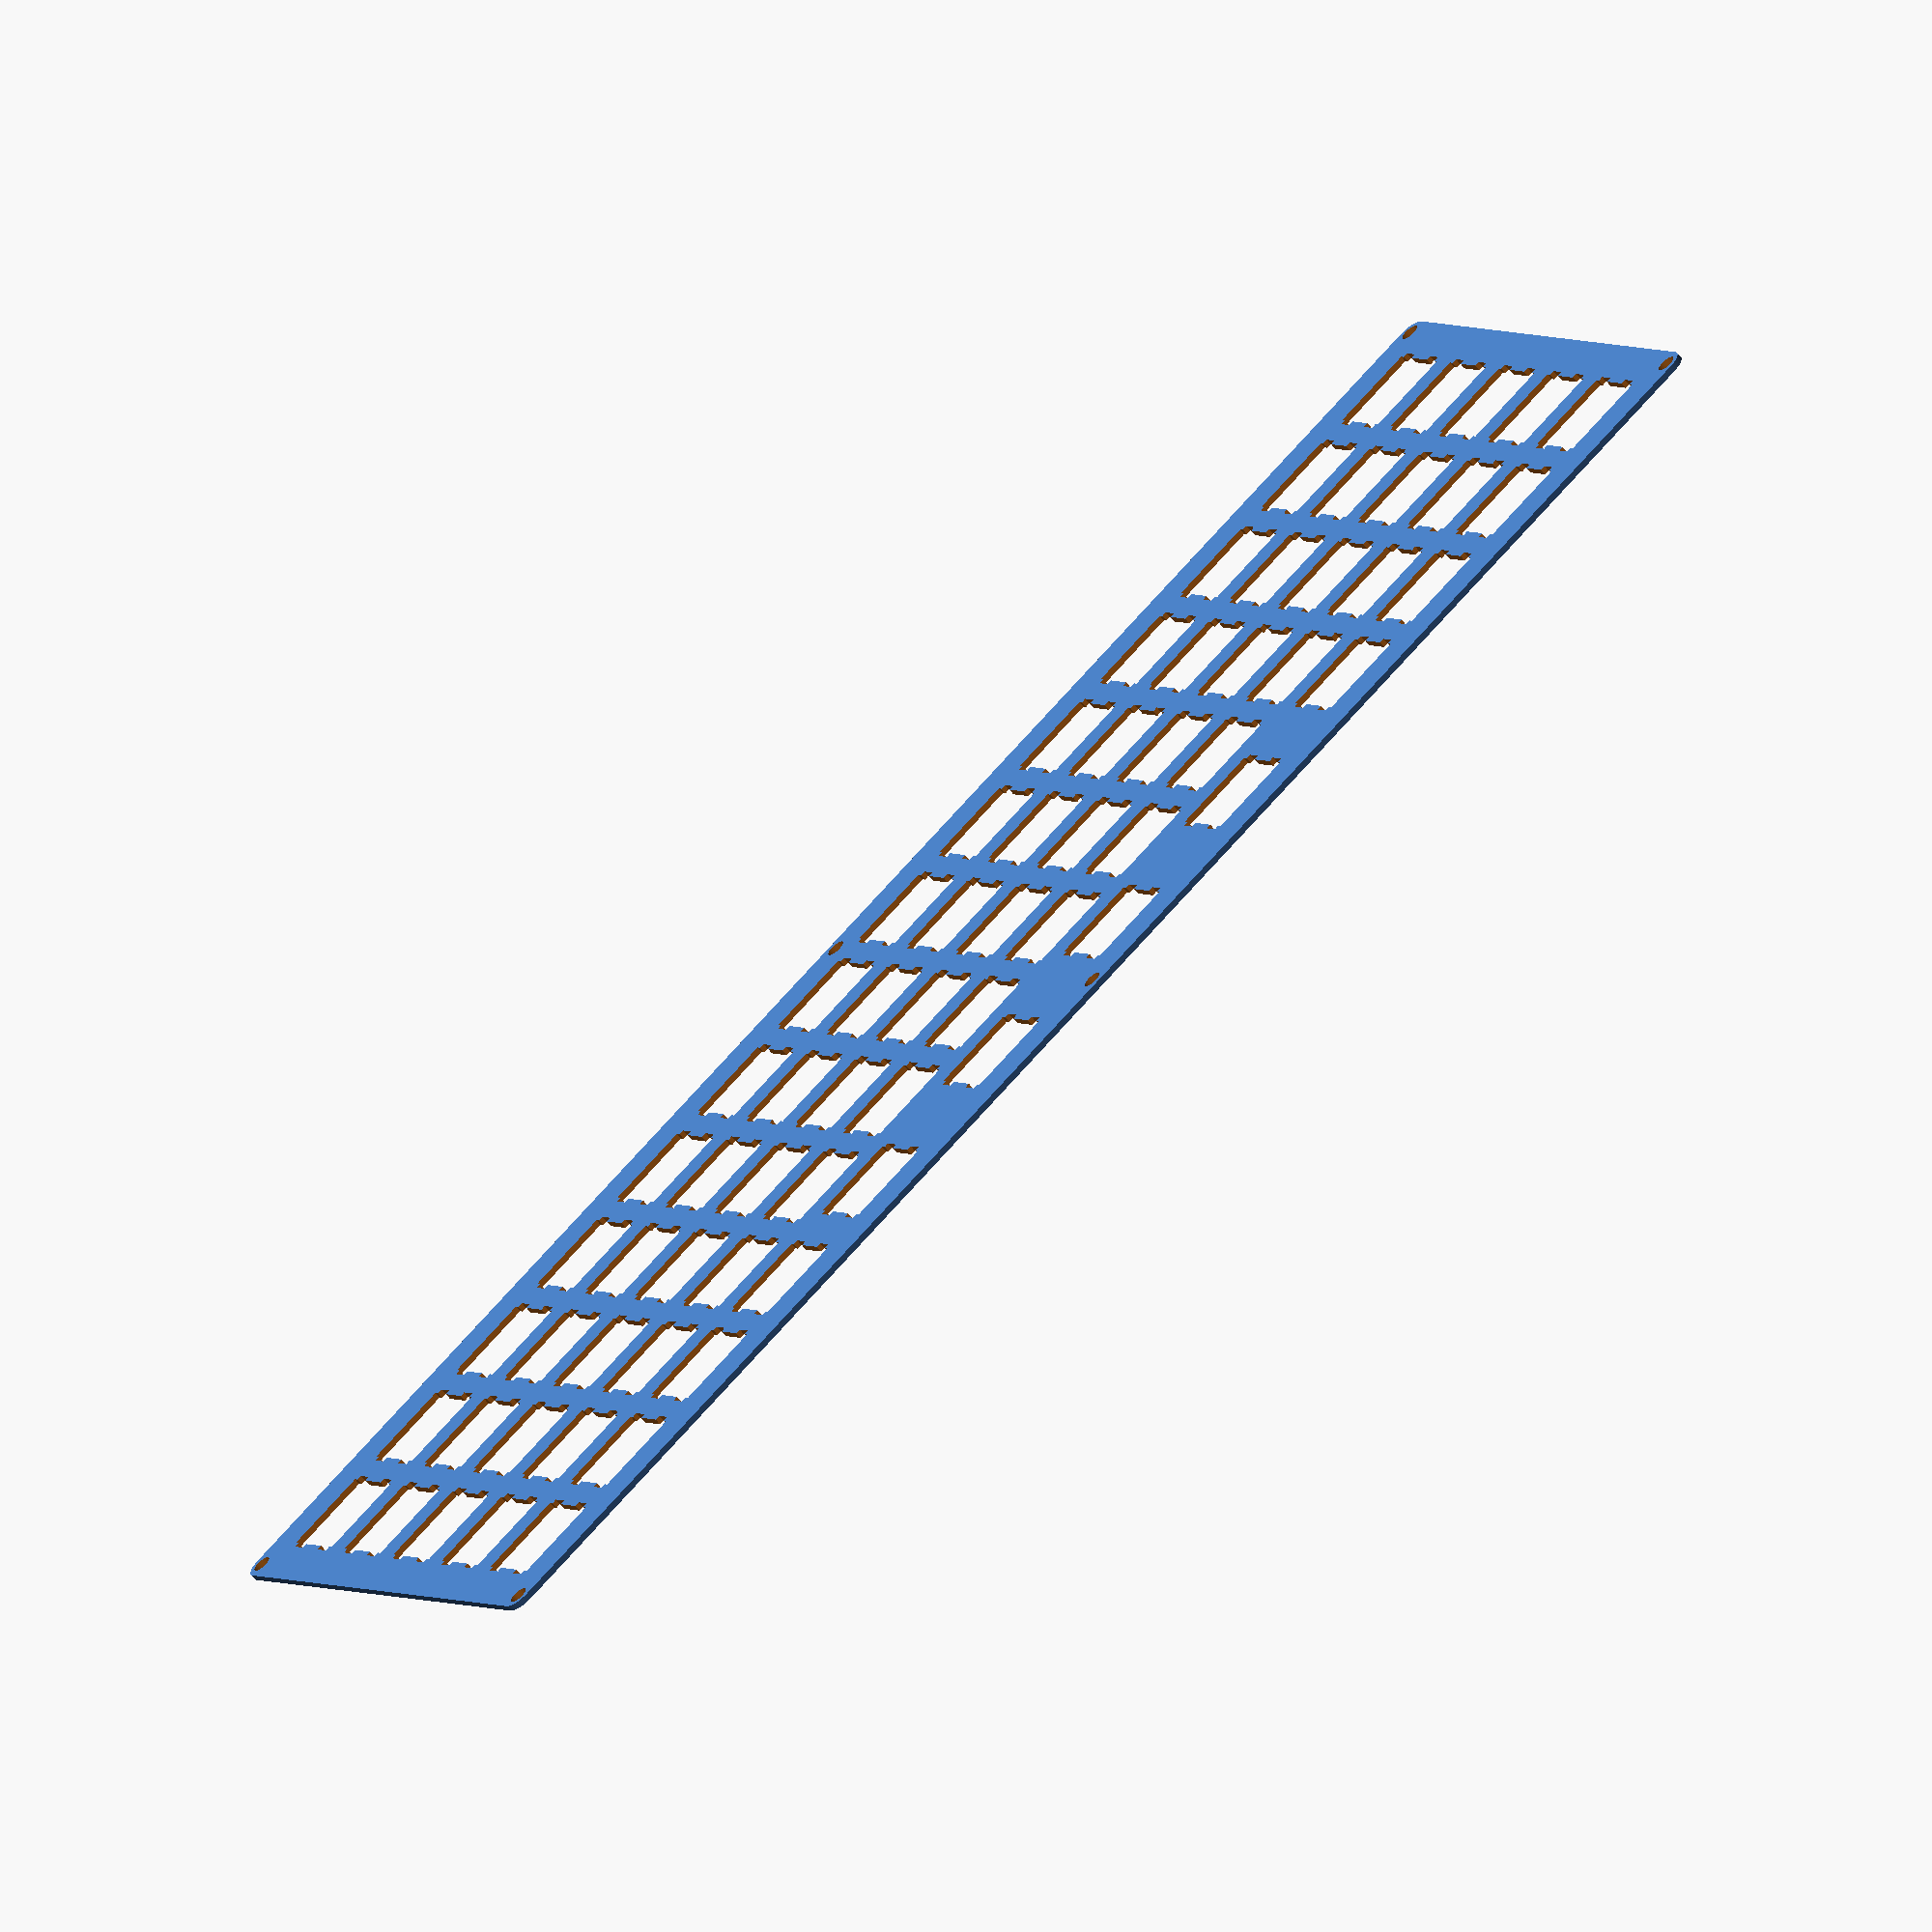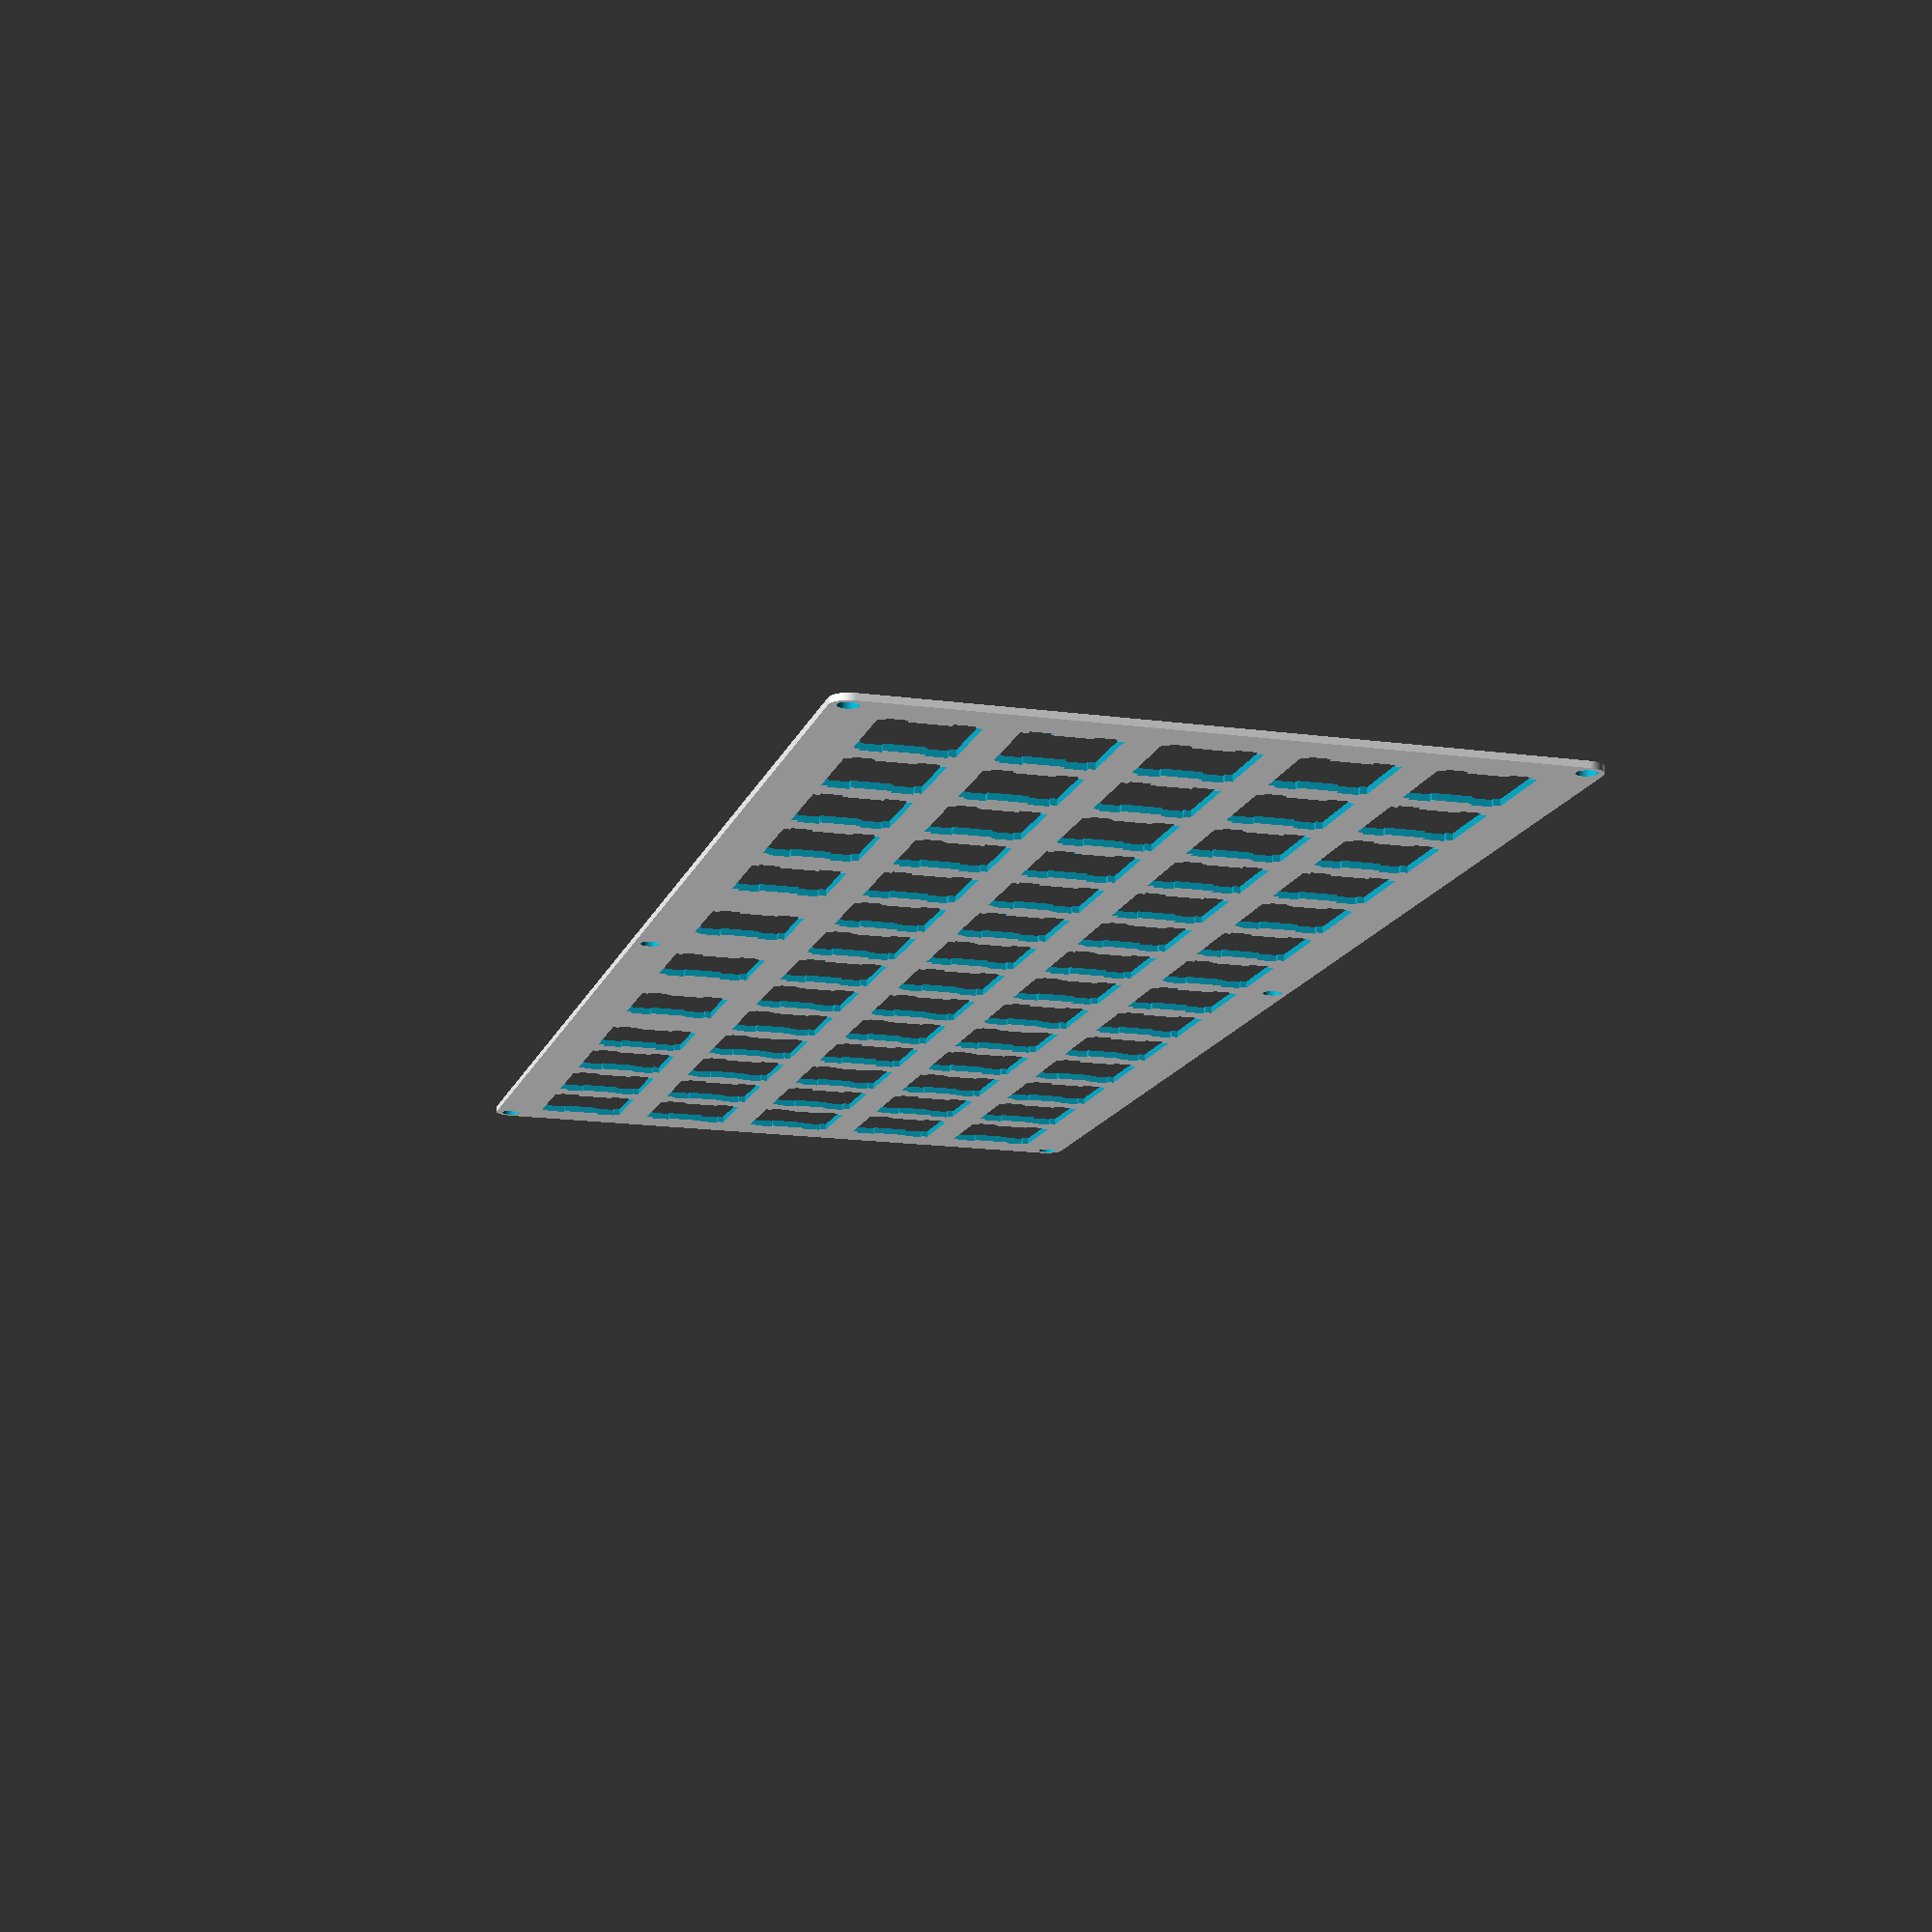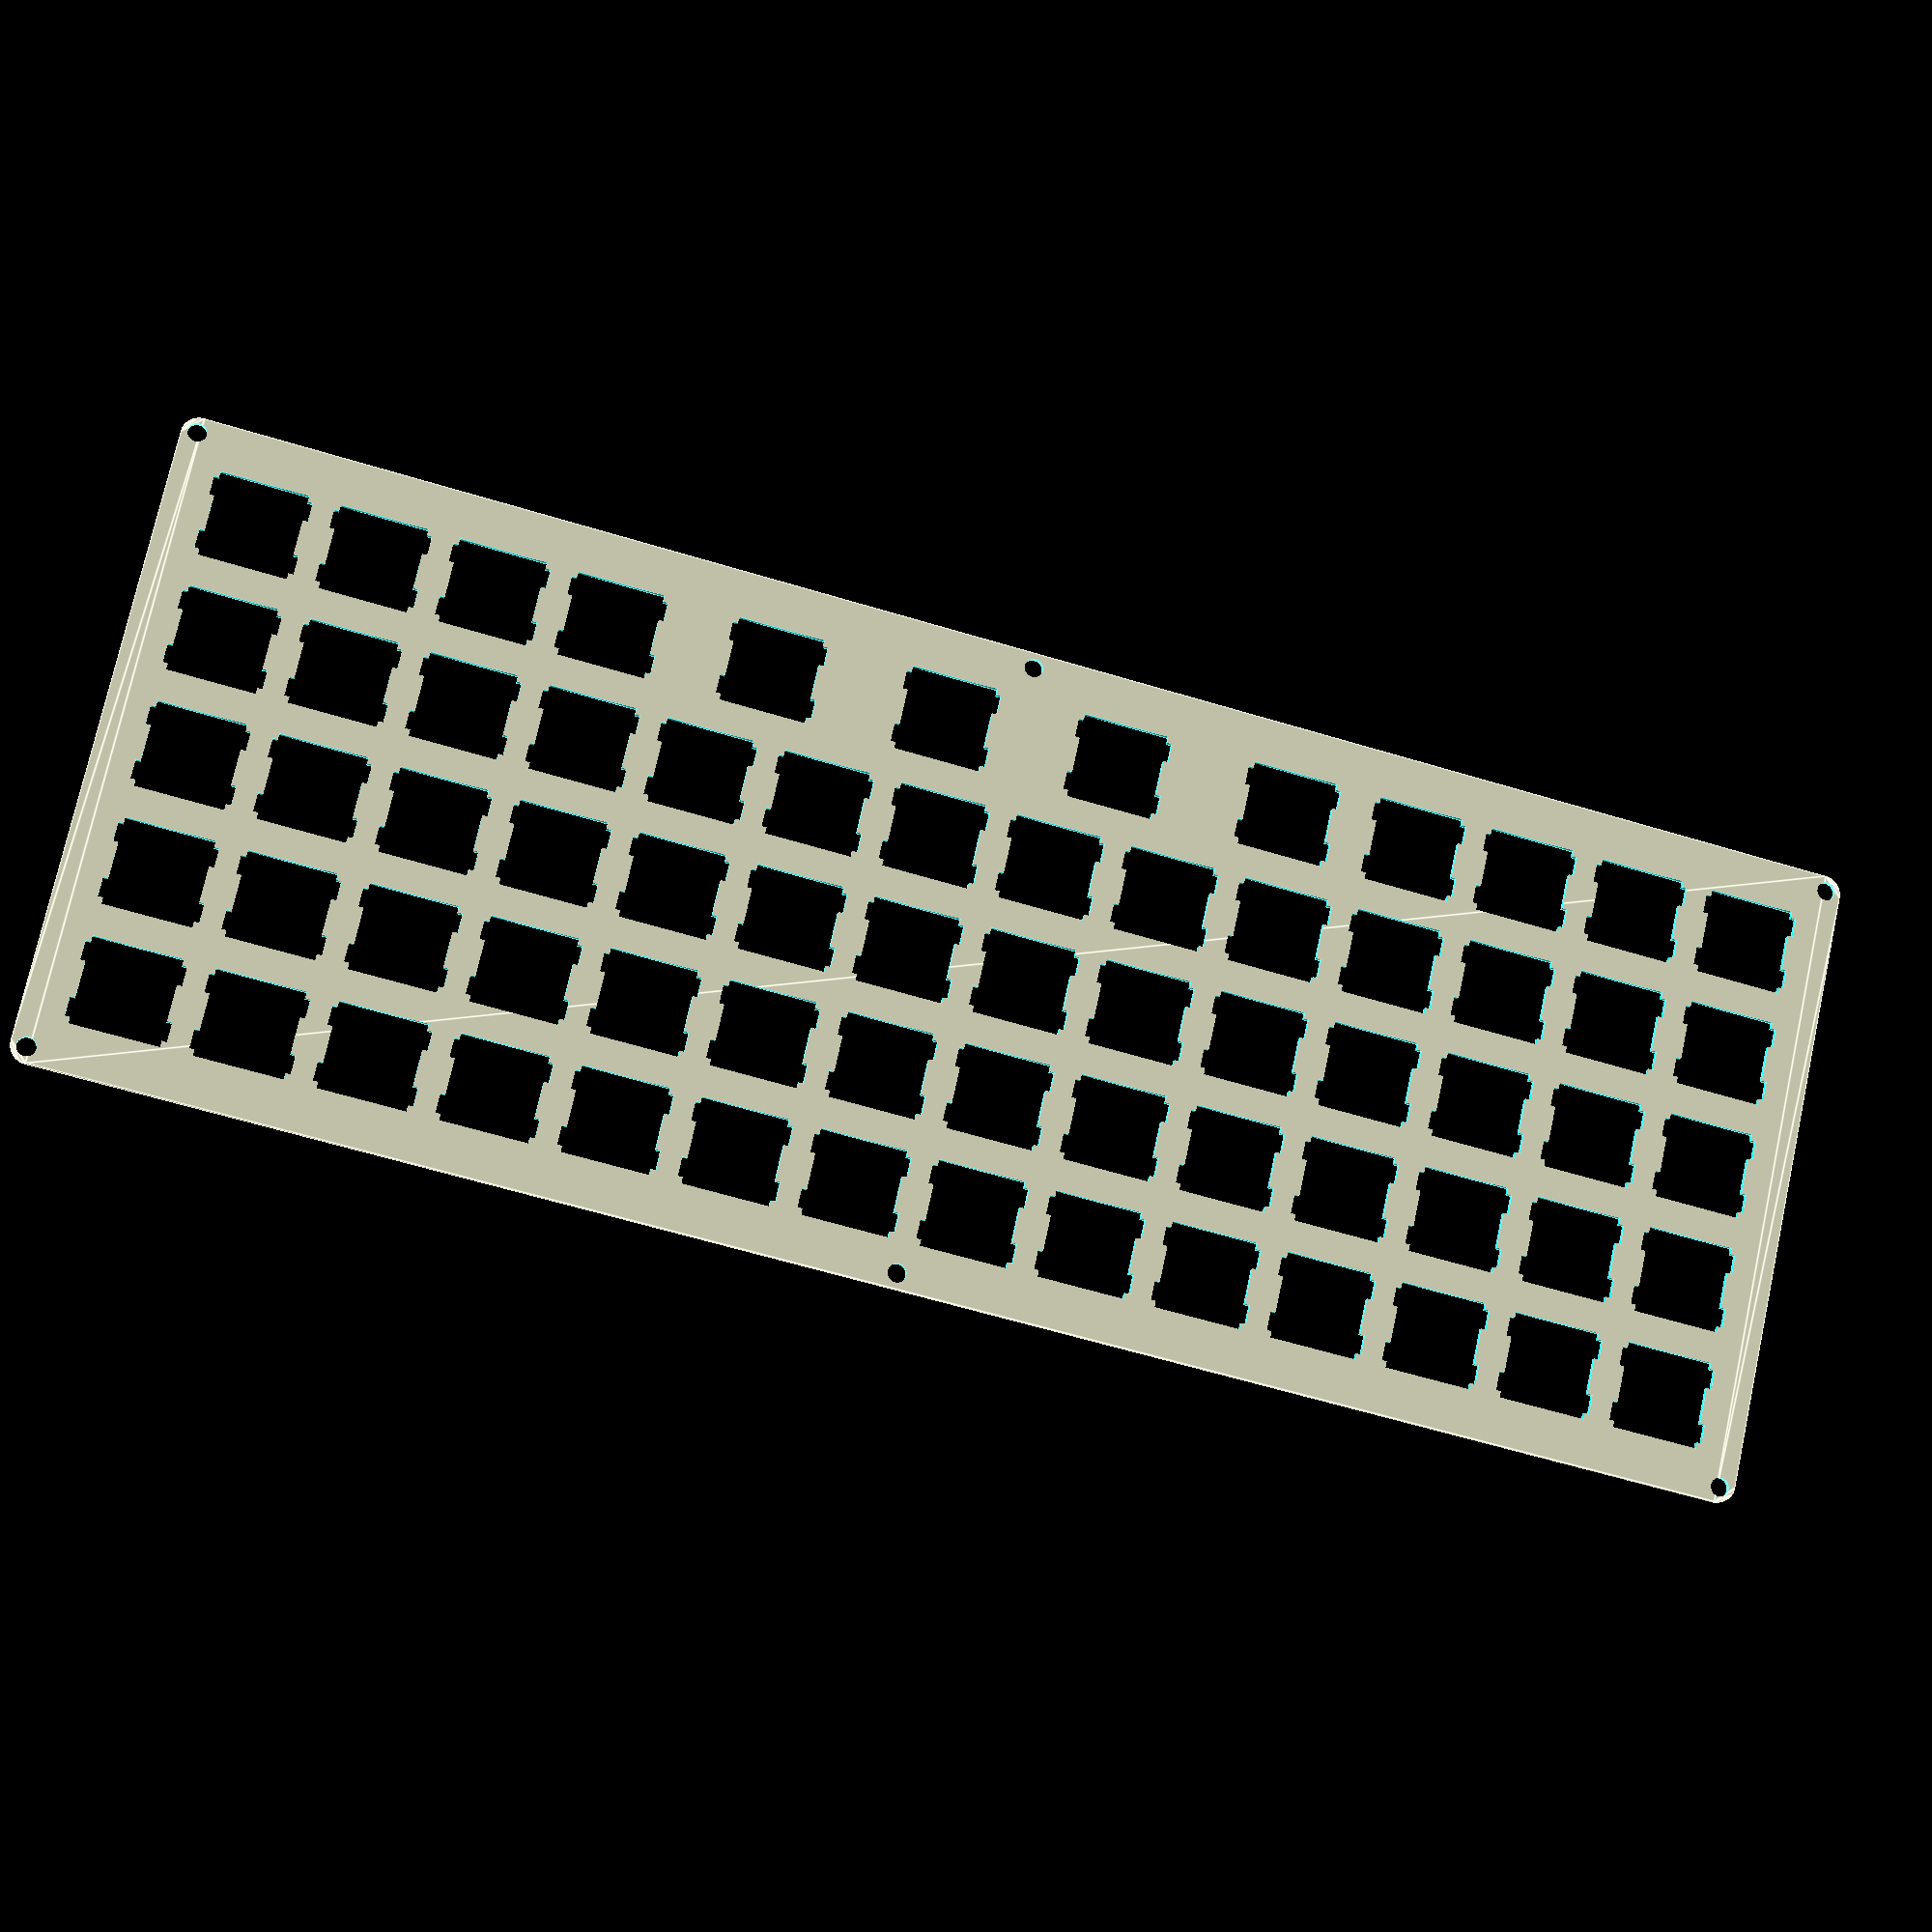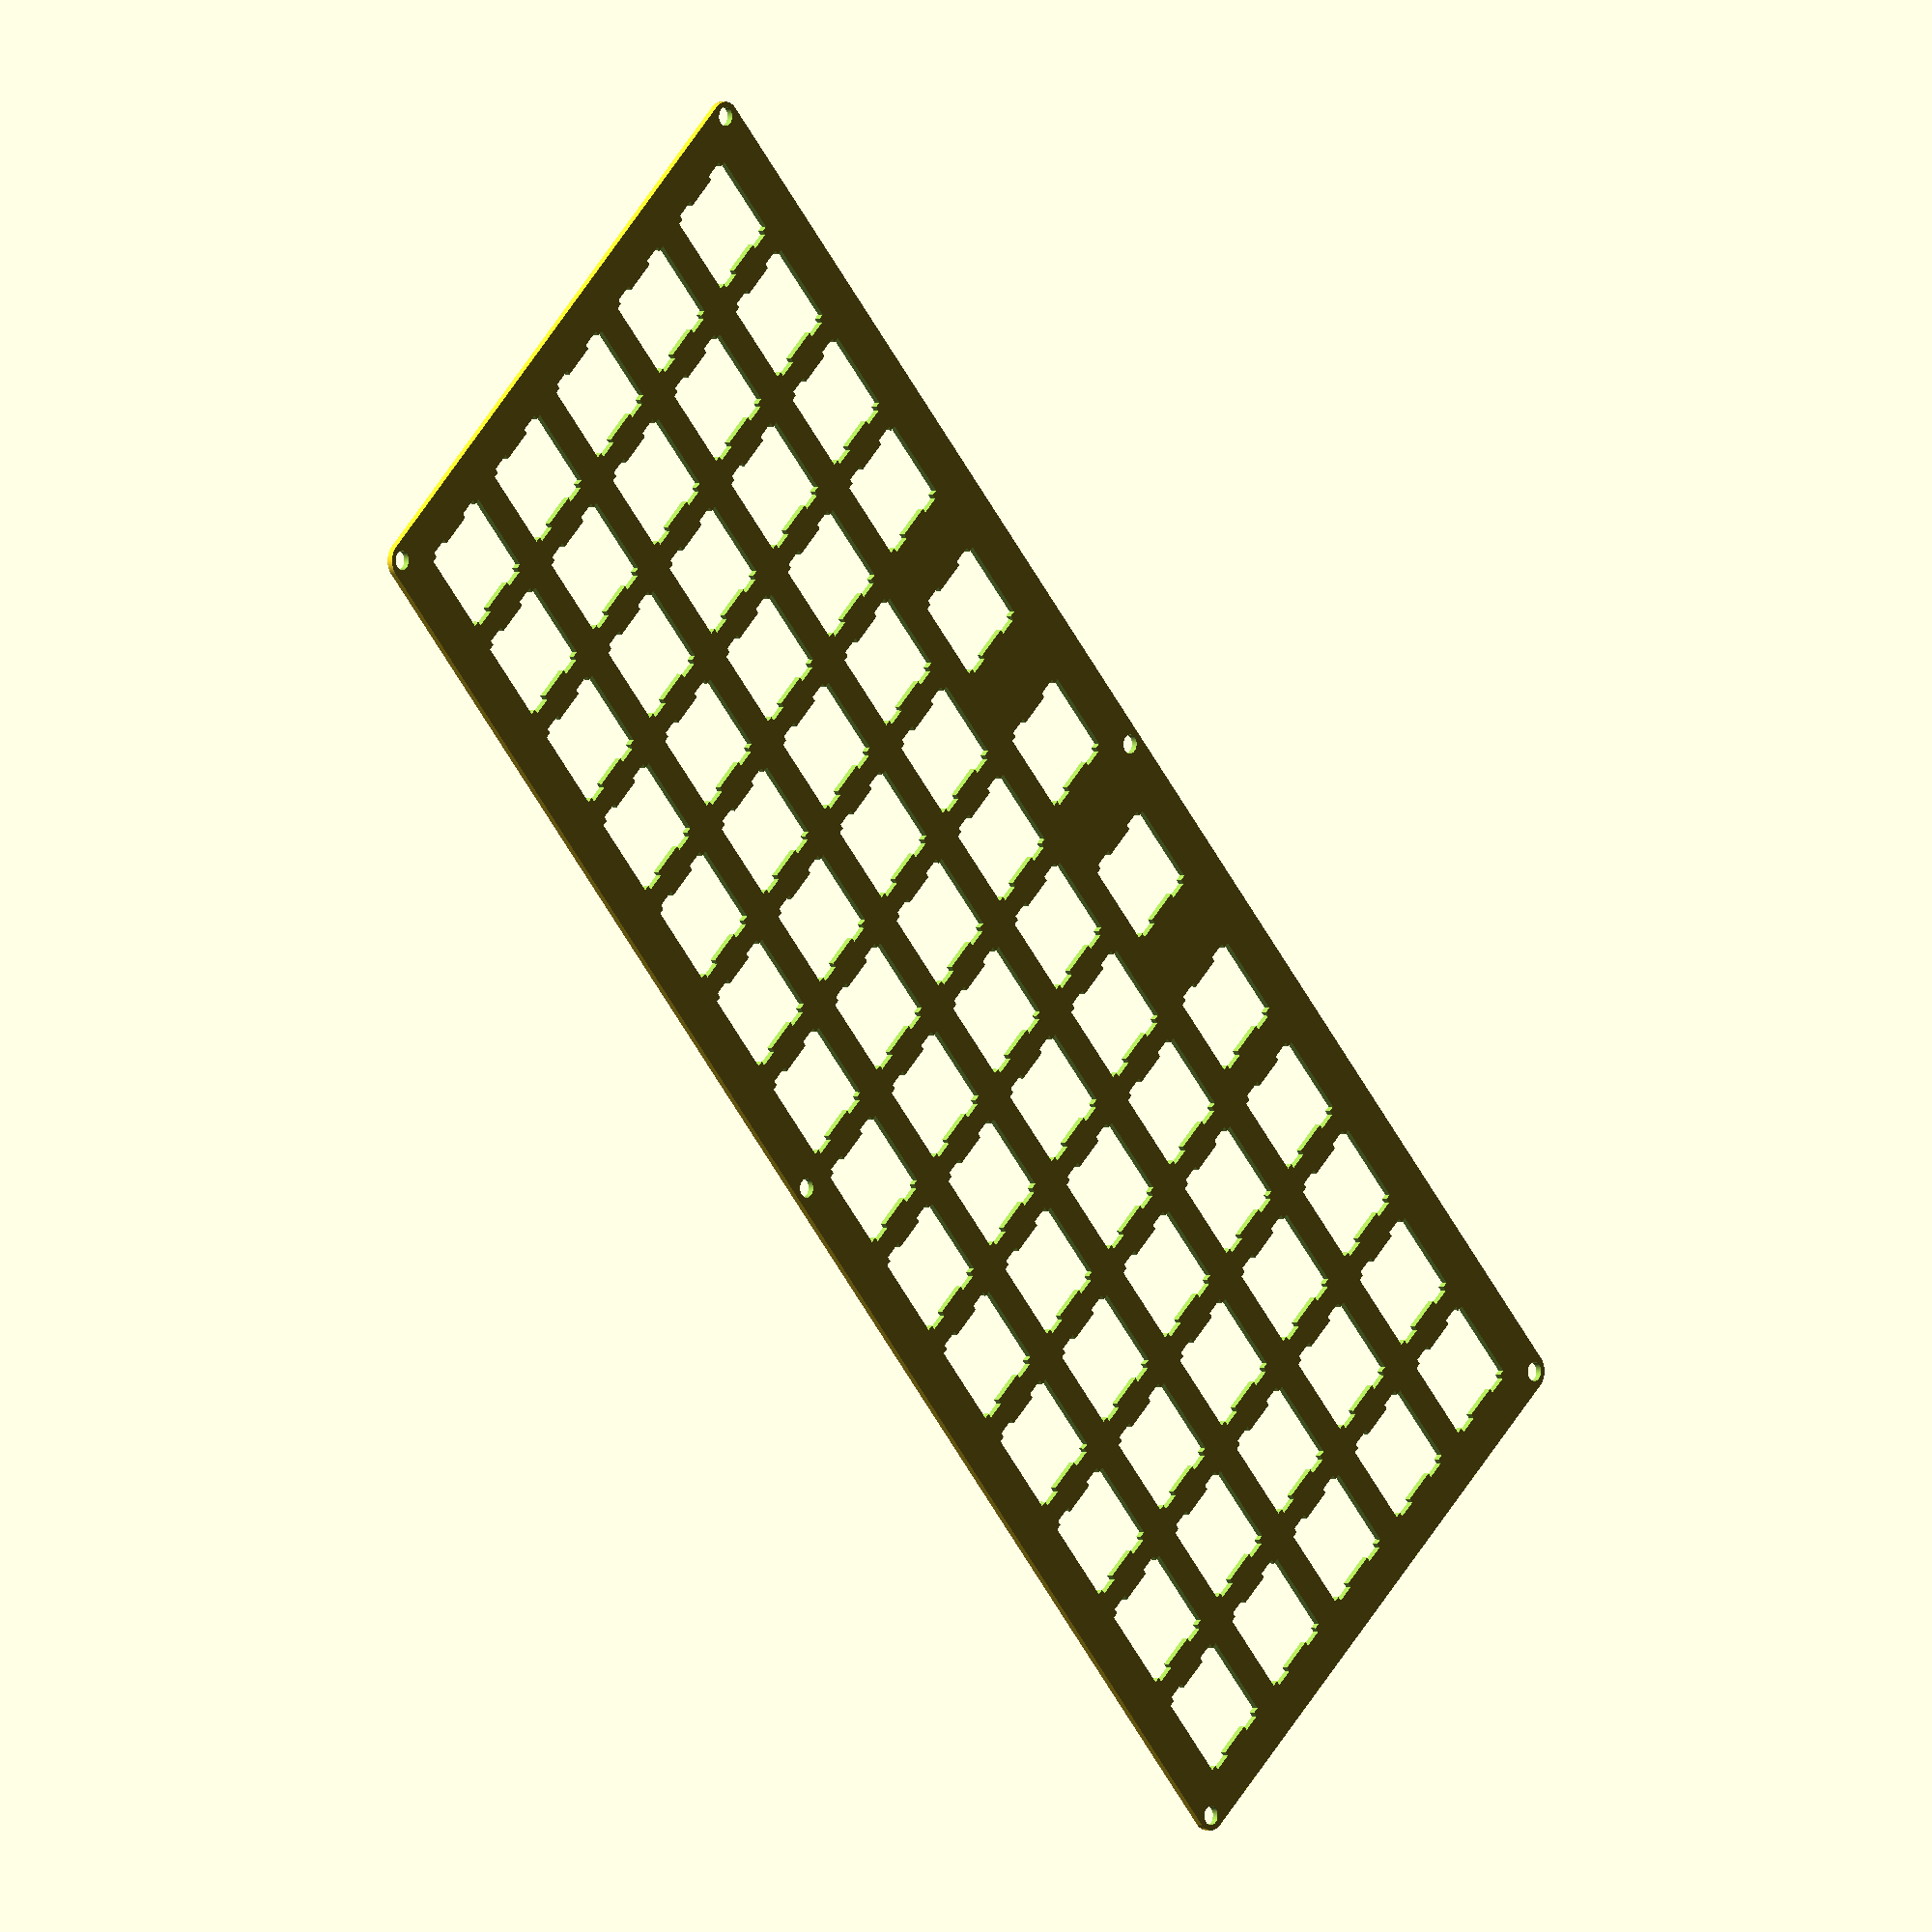
<openscad>
/* 
 * Top keyboard plate
 * Author: Anton Lazarev
 * https://github.com/antonok-edm/kb
 *
 * Units are in millimeters.
 */

$fn=400;
HOLE_RECT_X=271.7;
HOLE_RECT_Y=100.25;
OUTER_BEVEL_RADIUS=3;
HOLE_RADIUS=1.5;
EDGE_OUTSET=2.5;

SWITCH_SLOT_WIDTH=14;
SWITCH_SLOT_HEIGHT=SWITCH_SLOT_WIDTH;

SWITCH_INDENT_DEPTH=.8;
SWITCH_INDENT_HEIGHT_OFFSET=1;
SWITCH_INDENT_WIDTH=3.1;

SWITCH_DELTA_X=19.05;
SWITCH_DELTA_Y=SWITCH_DELTA_X;
SWITCH_BORDER_X=5.025;
SWITCH_BORDER_Y=SWITCH_BORDER_X;

//Reference variables
PLATE_X_DIM=HOLE_RECT_X+EDGE_OUTSET*2;
PLATE_Y_DIM=HOLE_RECT_Y+EDGE_OUTSET*2;
UNITS="mm";
echo("Plate width: ", PLATE_X_DIM, UNITS);
echo("Plate height: ", PLATE_Y_DIM, UNITS);

module PlateOutline(tolerance) {
    translate([EDGE_OUTSET+tolerance, EDGE_OUTSET+tolerance]) difference() {
        // Plate Outline
        offset(tolerance) hull() {
            translate([OUTER_BEVEL_RADIUS-EDGE_OUTSET,OUTER_BEVEL_RADIUS-EDGE_OUTSET]) circle(OUTER_BEVEL_RADIUS);
            translate([HOLE_RECT_X-OUTER_BEVEL_RADIUS+EDGE_OUTSET, OUTER_BEVEL_RADIUS-EDGE_OUTSET]) circle(OUTER_BEVEL_RADIUS);
            translate([HOLE_RECT_X-OUTER_BEVEL_RADIUS+EDGE_OUTSET, HOLE_RECT_Y-OUTER_BEVEL_RADIUS+EDGE_OUTSET]) circle(OUTER_BEVEL_RADIUS);
            translate([OUTER_BEVEL_RADIUS-EDGE_OUTSET,HOLE_RECT_Y-OUTER_BEVEL_RADIUS+EDGE_OUTSET]) circle(OUTER_BEVEL_RADIUS);
        }
    }
}

module ScrewHoles() {
    union() {
        circle(HOLE_RADIUS);
        translate([HOLE_RECT_X/2,0]) circle(HOLE_RADIUS);
        translate([HOLE_RECT_X,0]) circle(HOLE_RADIUS);
        translate([HOLE_RECT_X,HOLE_RECT_Y]) circle(HOLE_RADIUS);
        translate([HOLE_RECT_X/2,HOLE_RECT_Y]) circle(HOLE_RADIUS);
        translate([0,HOLE_RECT_Y]) circle(HOLE_RADIUS);
    }
}

module CherrySwitchSlot() {
    square([SWITCH_SLOT_WIDTH, SWITCH_SLOT_HEIGHT]);
}

module ReplaceableCherrySwitchSlot() {
    union() {
        CherrySwitchSlot();
        translate([-SWITCH_INDENT_DEPTH, SWITCH_INDENT_HEIGHT_OFFSET]) square([SWITCH_SLOT_WIDTH+SWITCH_INDENT_DEPTH*2,SWITCH_INDENT_WIDTH]);
        translate([-SWITCH_INDENT_DEPTH, SWITCH_SLOT_HEIGHT-SWITCH_INDENT_WIDTH-SWITCH_INDENT_HEIGHT_OFFSET]) square([SWITCH_SLOT_WIDTH+SWITCH_INDENT_DEPTH*2,SWITCH_INDENT_WIDTH]);
    }
}

module SwitchHoleLayout() {
    union() {
        for(y=[0:4]) {
            for(x=[0:13]) {
                if(!(y == 0 && x > 3 && x < 10)) {
                    translate([SWITCH_DELTA_X*x, SWITCH_DELTA_Y*y]) ReplaceableCherrySwitchSlot();
                }
                else if (x == 4 || x == 7) {
                    translate([SWITCH_DELTA_X*x+7.14375, SWITCH_DELTA_Y*y]) ReplaceableCherrySwitchSlot();
                }
                else if (x == 6 || x == 9) {
                    translate([SWITCH_DELTA_X*x-2.38125, SWITCH_DELTA_Y*y]) ReplaceableCherrySwitchSlot();
                }
            }
        }
    }
}

module TopPlate() {
    difference() {
        PlateOutline(0);
        translate([EDGE_OUTSET, EDGE_OUTSET]) union() {
            ScrewHoles();
            translate([SWITCH_BORDER_X,SWITCH_BORDER_Y]) SwitchHoleLayout();
        }
    }
}

TopPlate();
</openscad>
<views>
elev=65.9 azim=31.2 roll=219.5 proj=o view=solid
elev=103.4 azim=75.7 roll=358.8 proj=p view=solid
elev=12.7 azim=167.4 roll=167.7 proj=p view=edges
elev=358.5 azim=132.7 roll=133.3 proj=o view=wireframe
</views>
